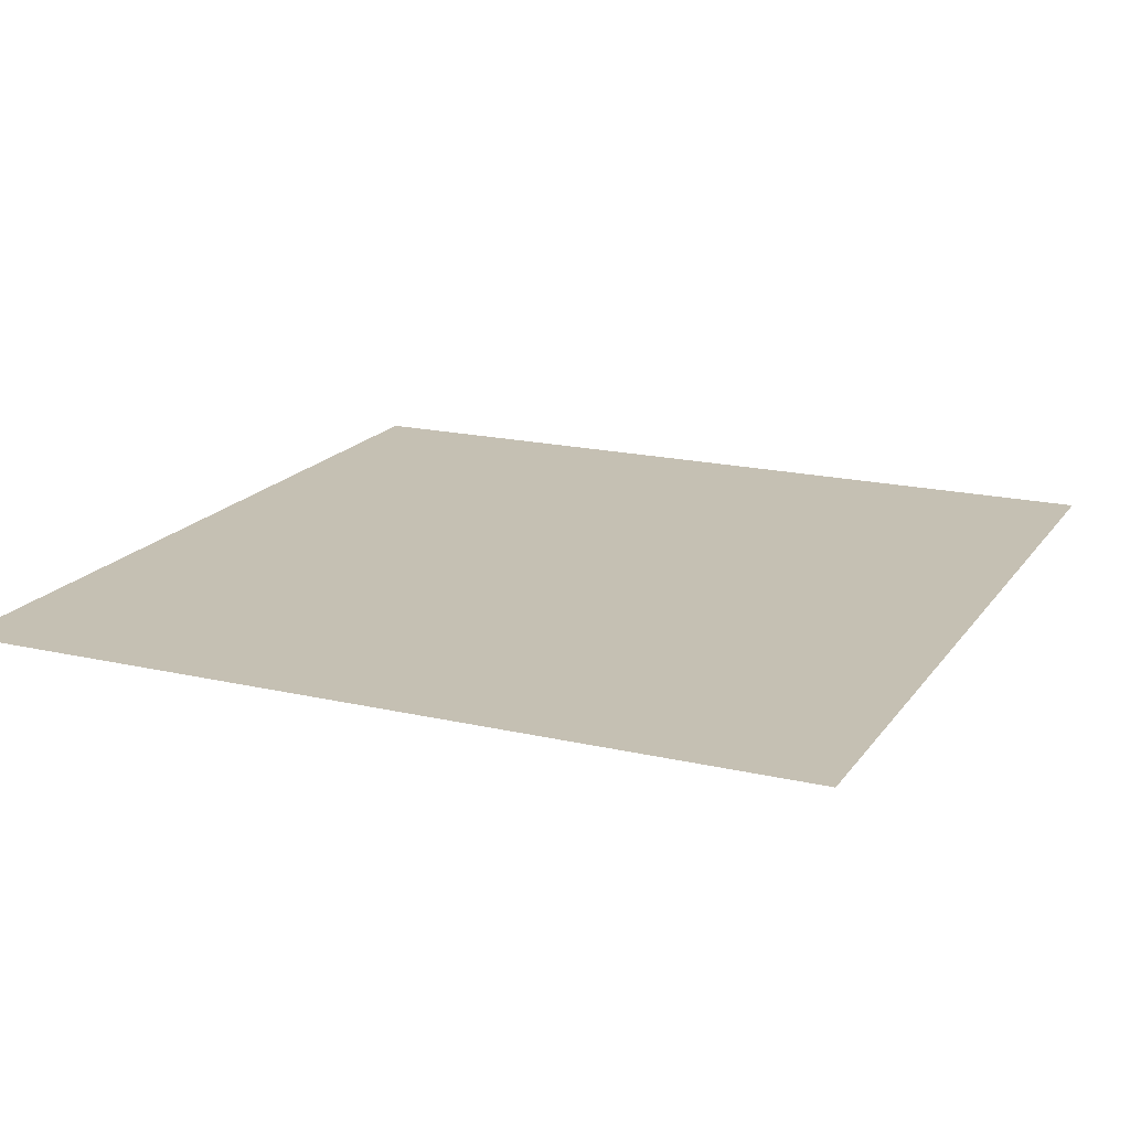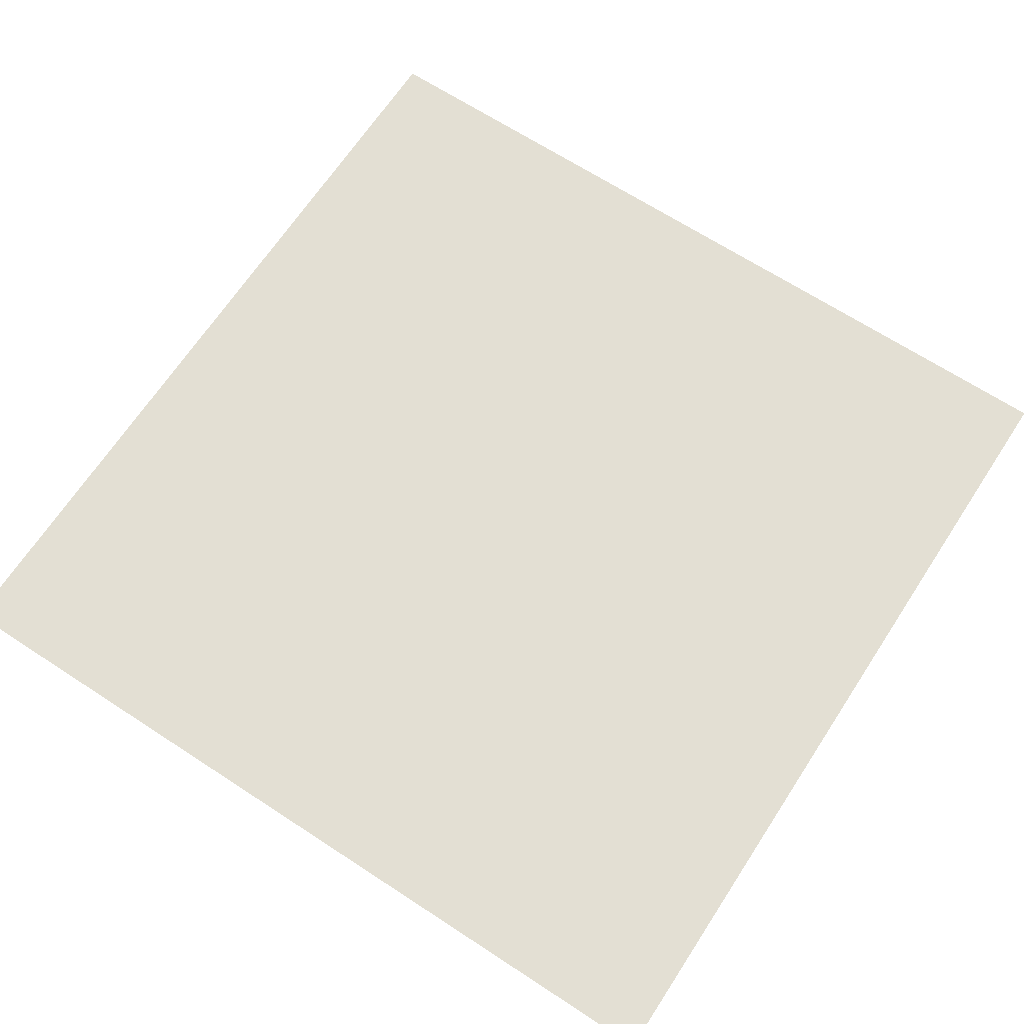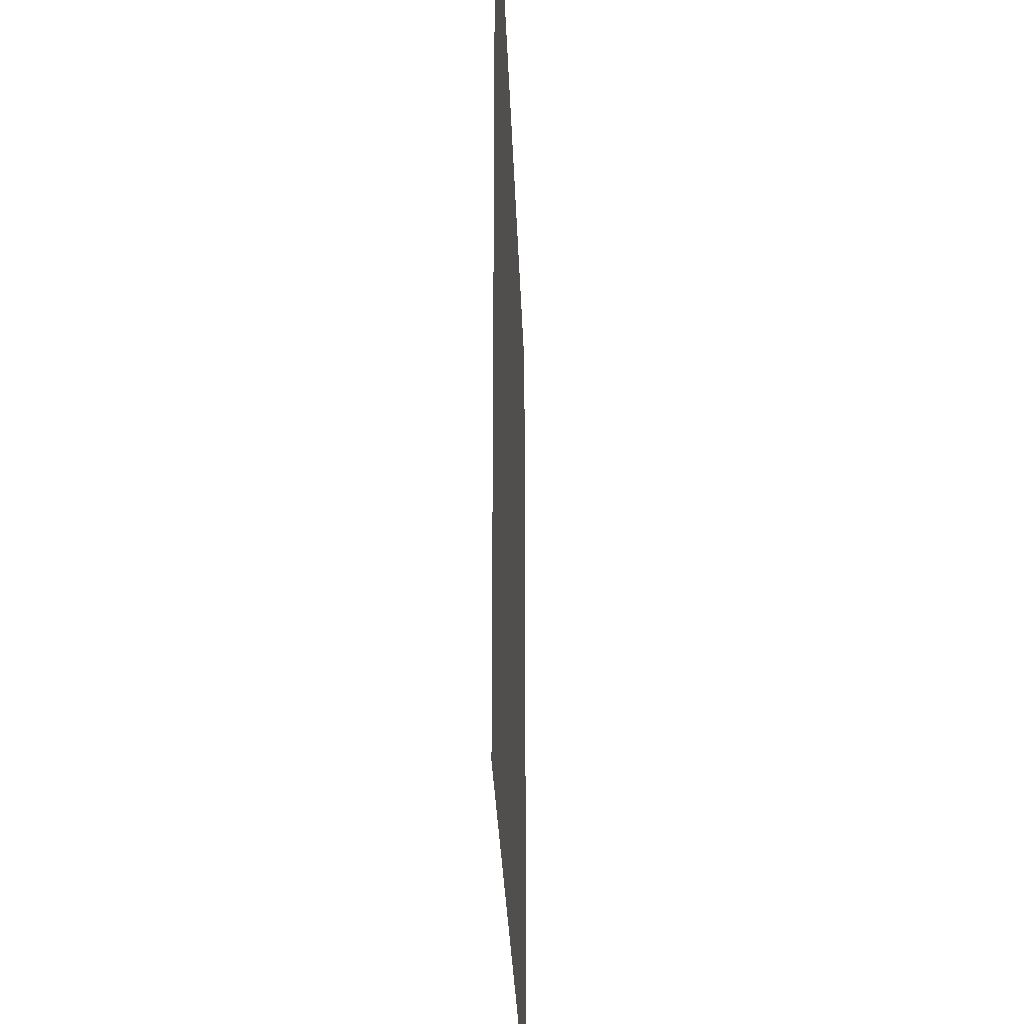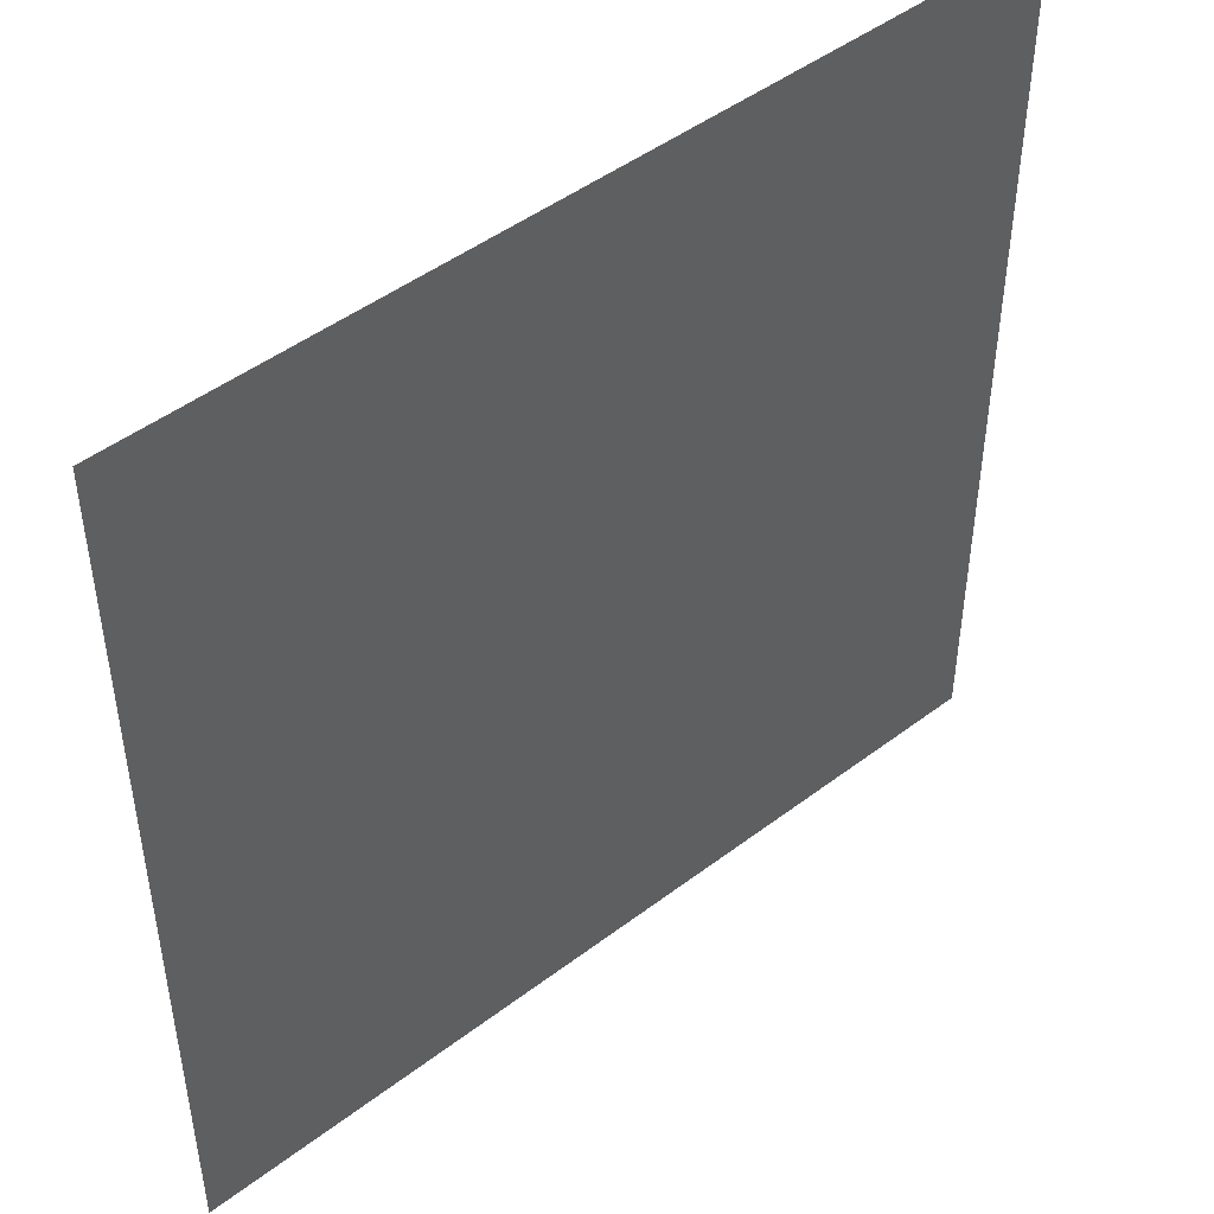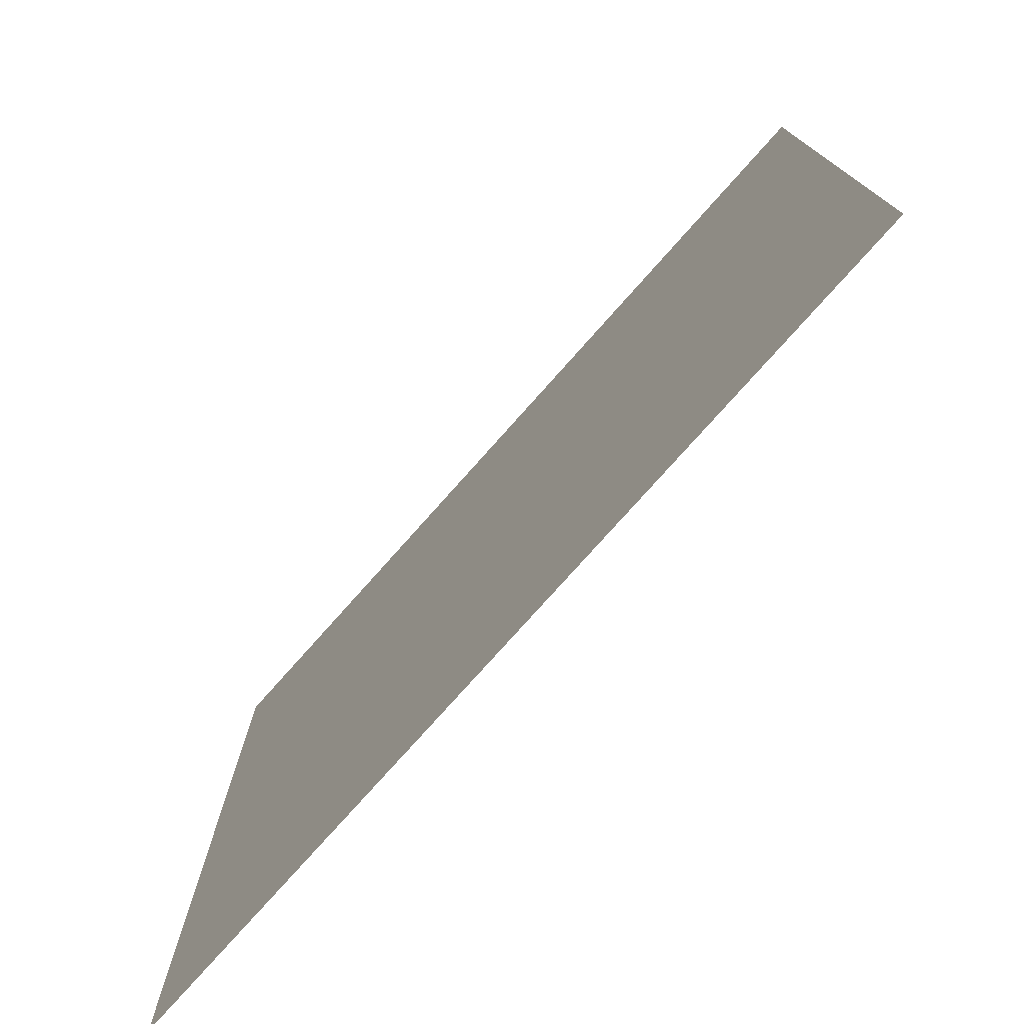
<metadata>
{"format":"obj","ext":"obj","renderer":"f3d","projection":"perspective","resolution":1024,"background":"white","views":[{"elev":18.1,"azim":-155.7,"up":"+Y"},{"elev":67.1,"azim":123.2,"up":"+Y"},{"elev":-28.5,"azim":91.9,"up":"+Z"},{"elev":47.3,"azim":-40.6,"up":"+Z"},{"elev":-77.2,"azim":-131.7,"up":"+Z"}]}
</metadata>
<code>
g
v -1 0 1
v 1 0 1
v 1 0 -1
v -1 0 -1
f 1 2 3 4

</code>
